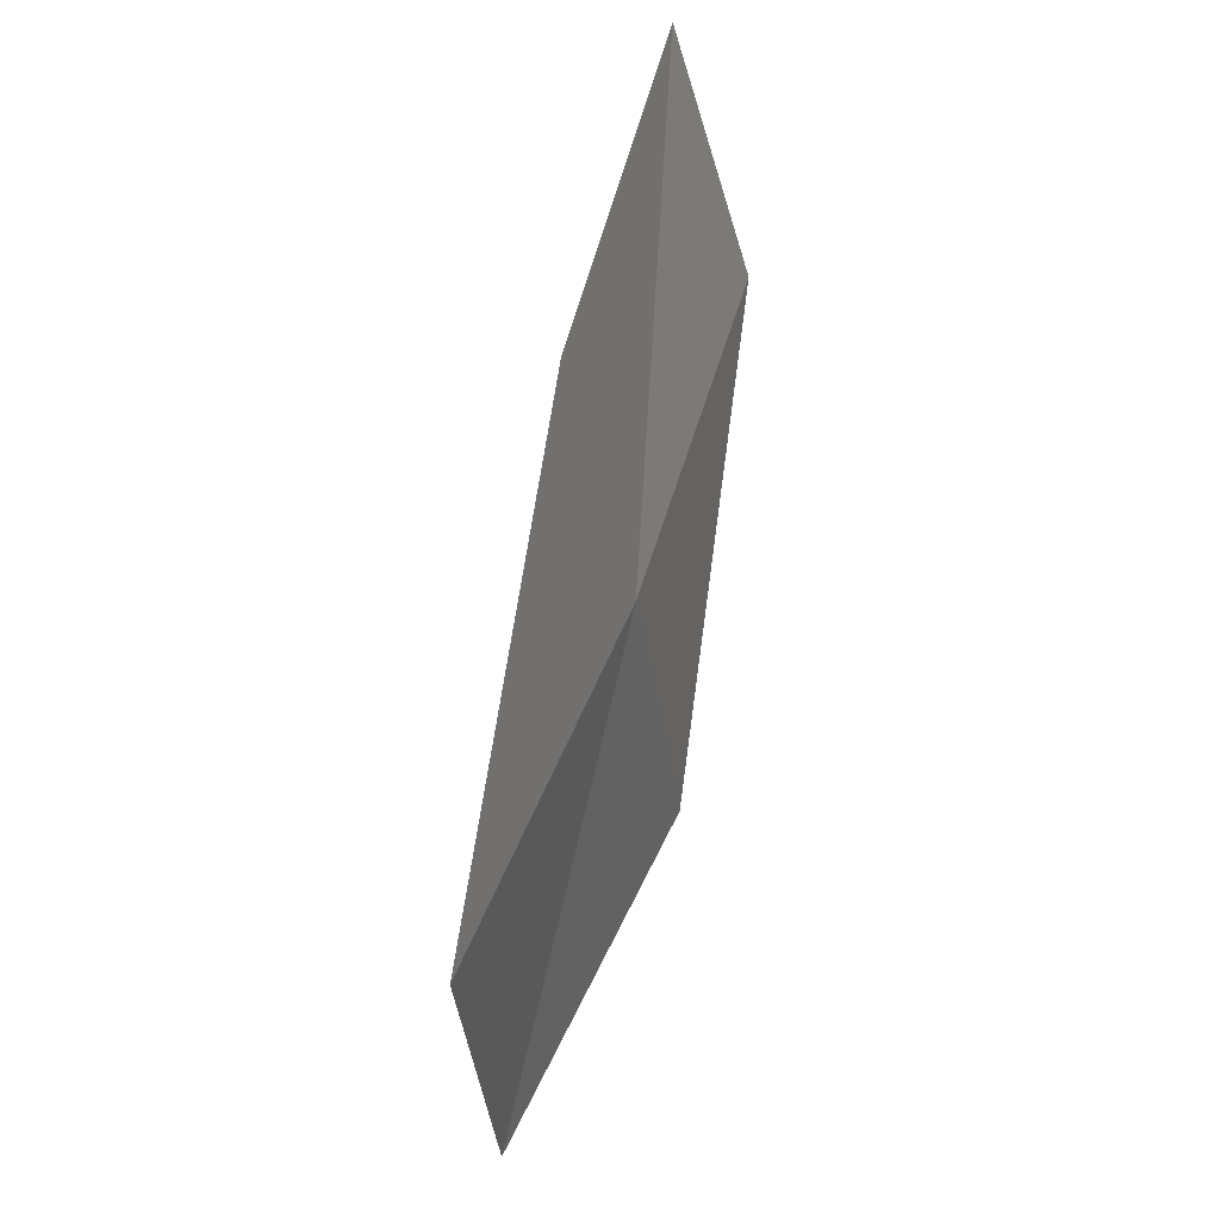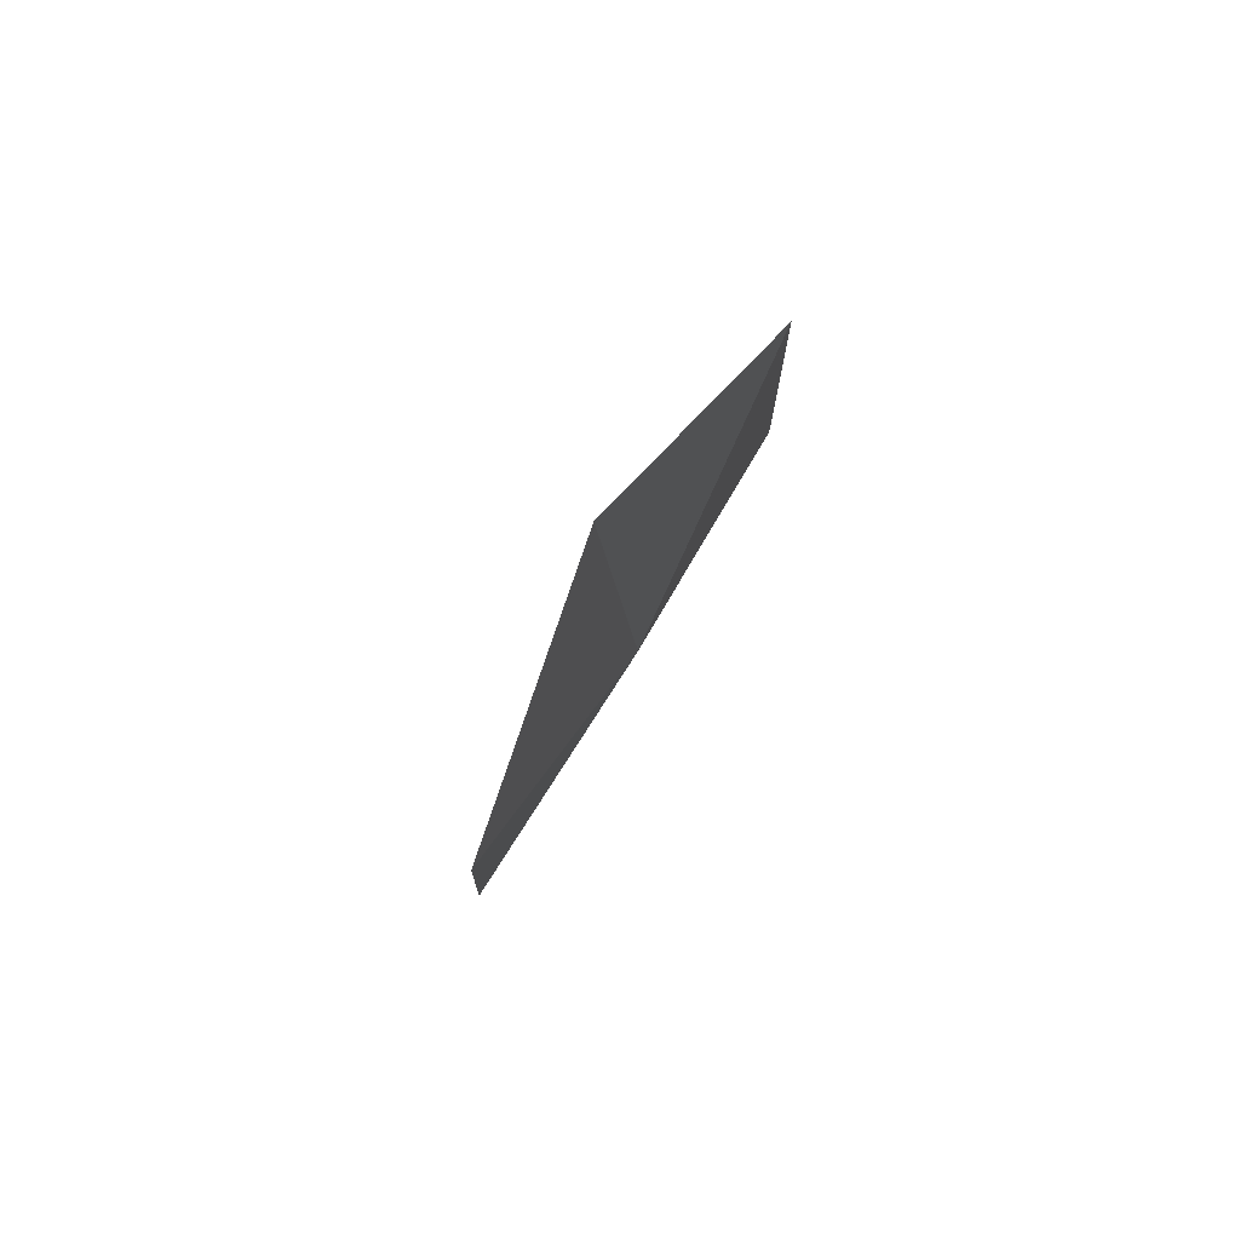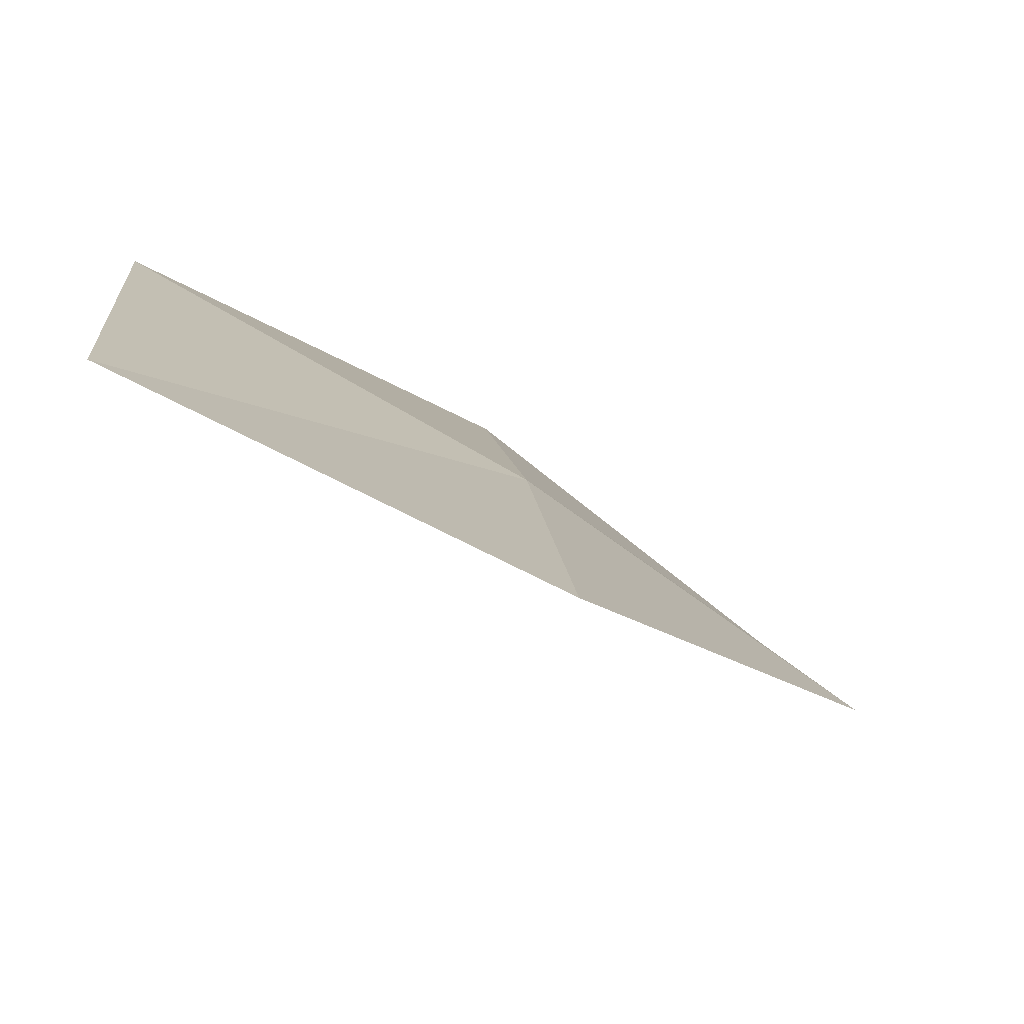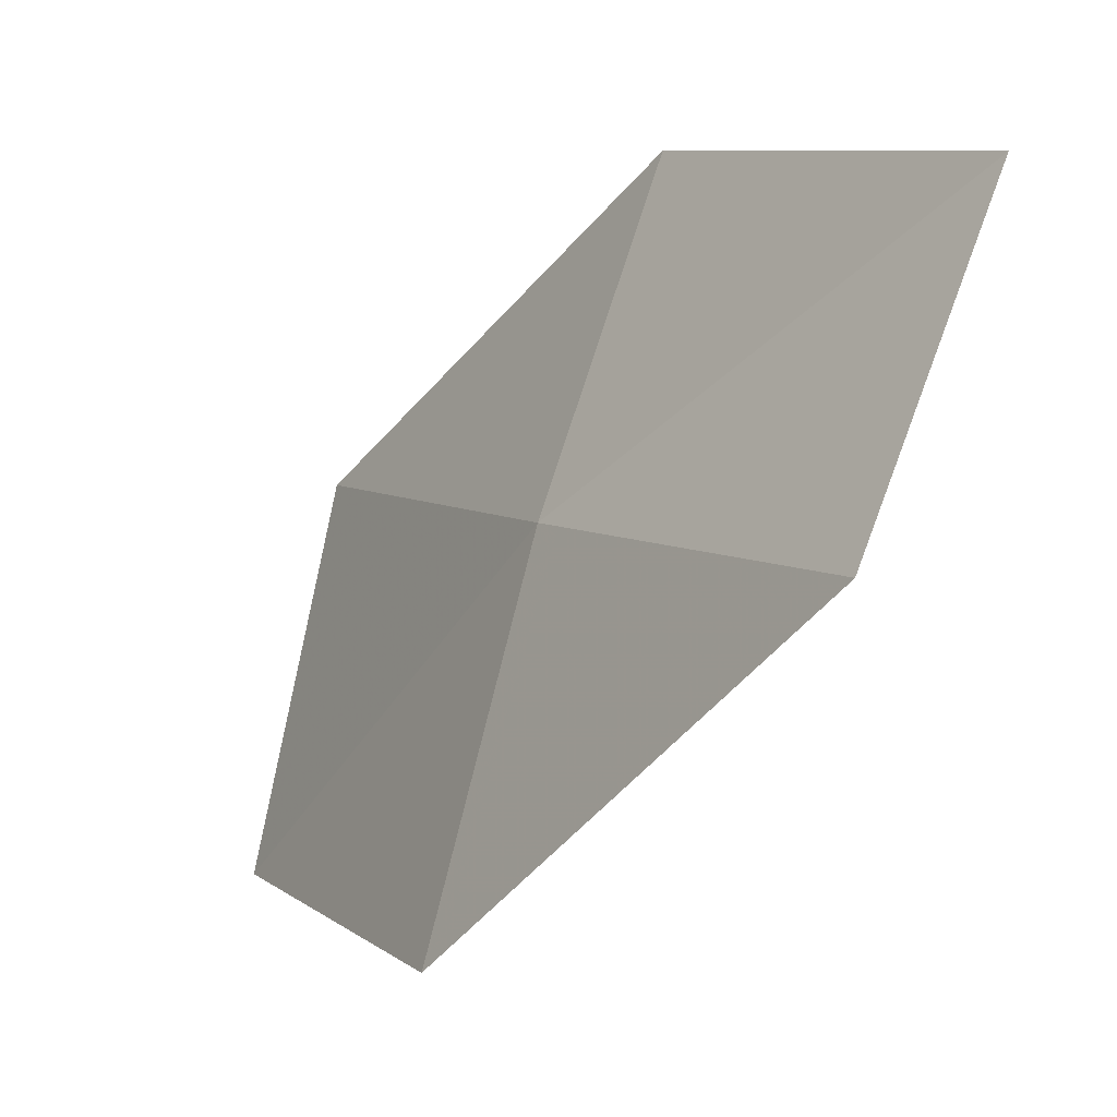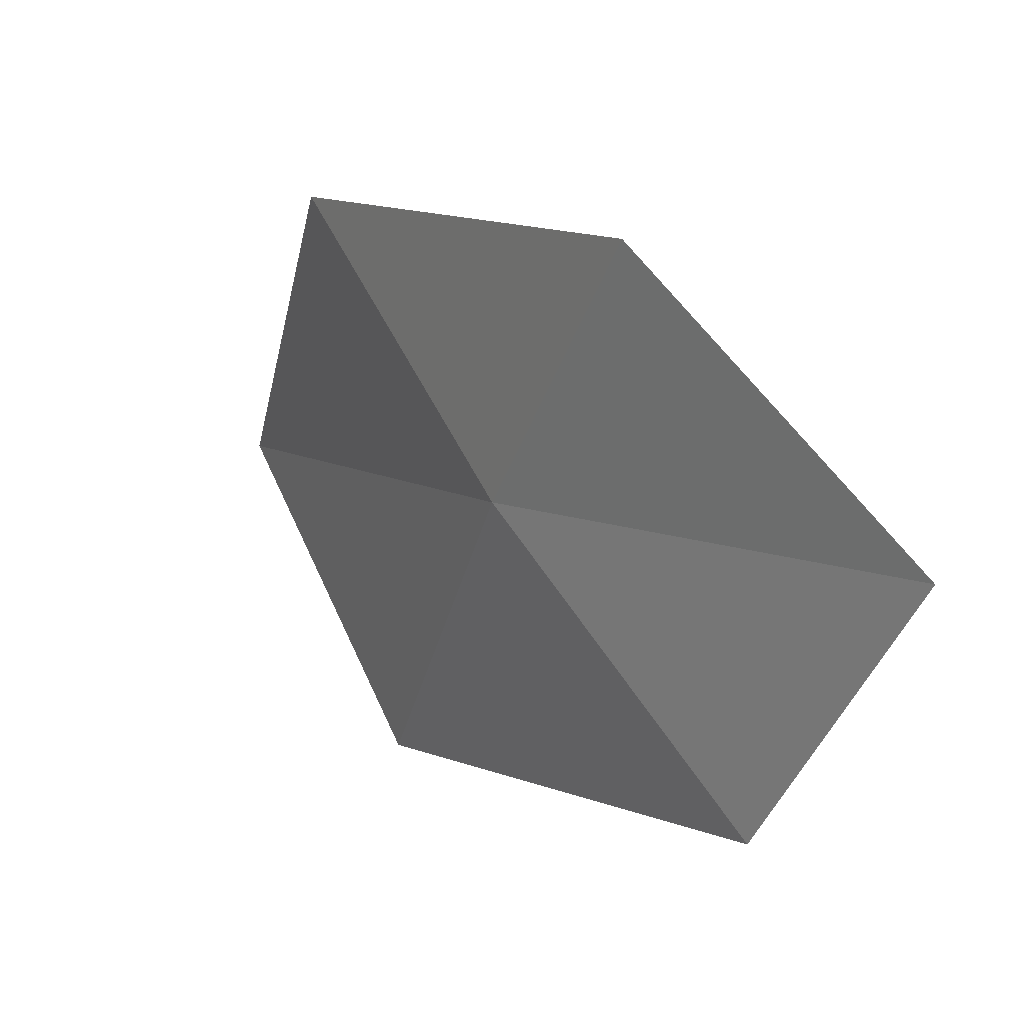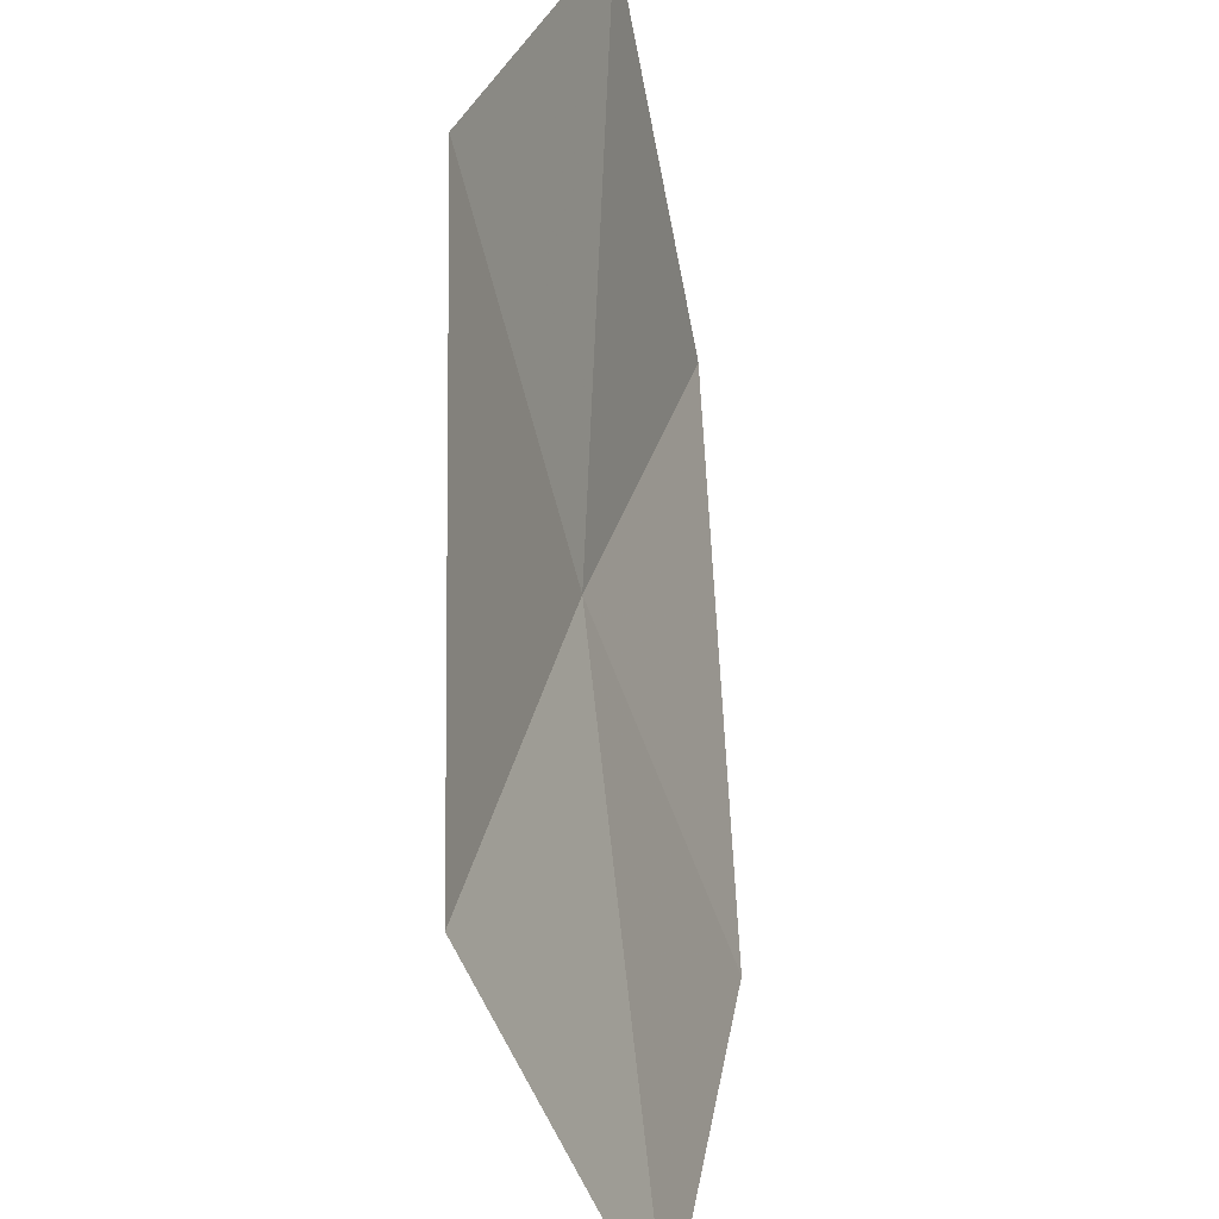
<metadata>
{"format":"obj","ext":"obj","renderer":"f3d","projection":"perspective","resolution":1024,"background":"white","views":[{"elev":-26.6,"azim":-5.6,"up":"+Y"},{"elev":46.5,"azim":7.9,"up":"+Y"},{"elev":-61.3,"azim":35.7,"up":"+Z"},{"elev":4.0,"azim":127.9,"up":"+Z"},{"elev":53.4,"azim":130.6,"up":"+Z"},{"elev":-59.9,"azim":176.1,"up":"+Z"}]}
</metadata>
<code>
v 12.41 -7.828 16.38
v 11.82 -9.218 16.44
v 12.06 -9.41 15.04
v 12.73 -8.032 15
v 12.06 -7.606 17.53
v 12.85 -6.415 16.3
v 12.43 -6.204 17.43
f 1 3 2
f 1 4 3
f 1 2 5
f 1 6 4
f 1 5 7
f 1 7 6

</code>
